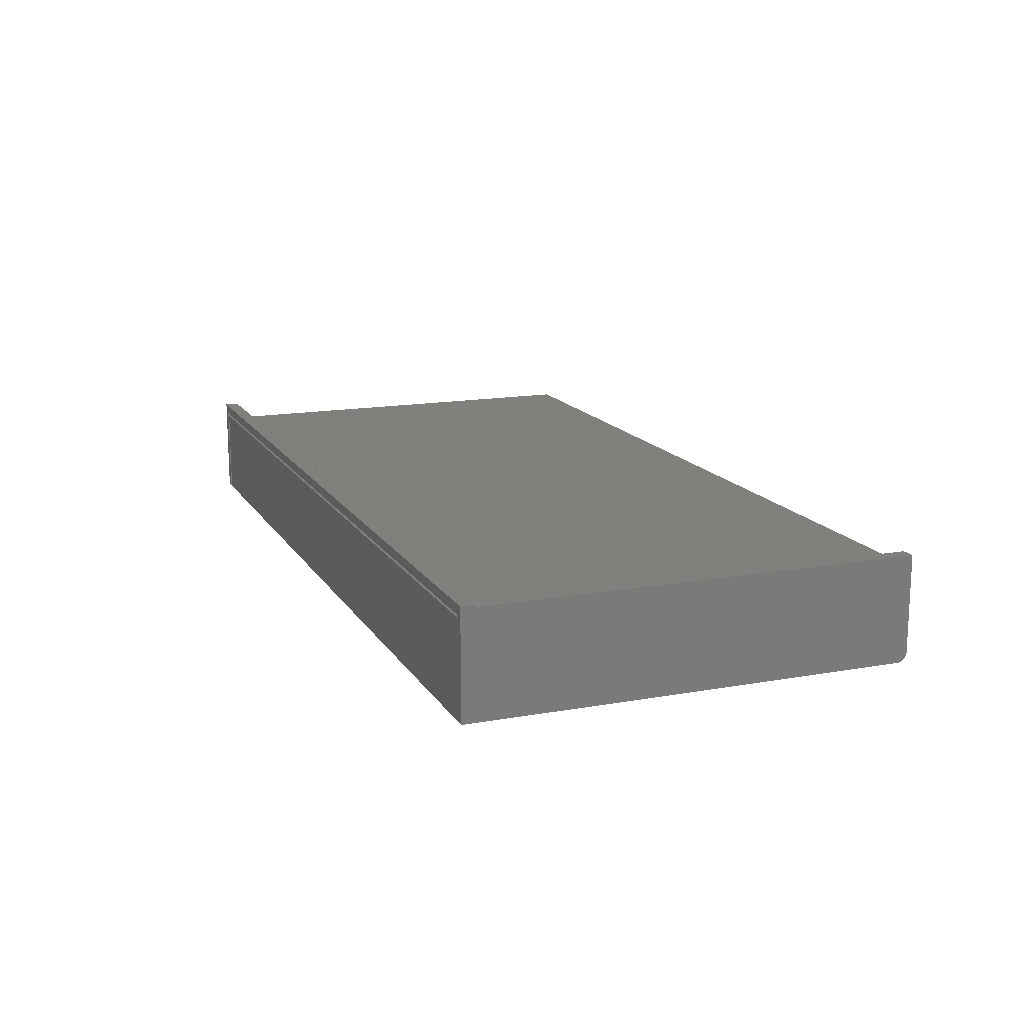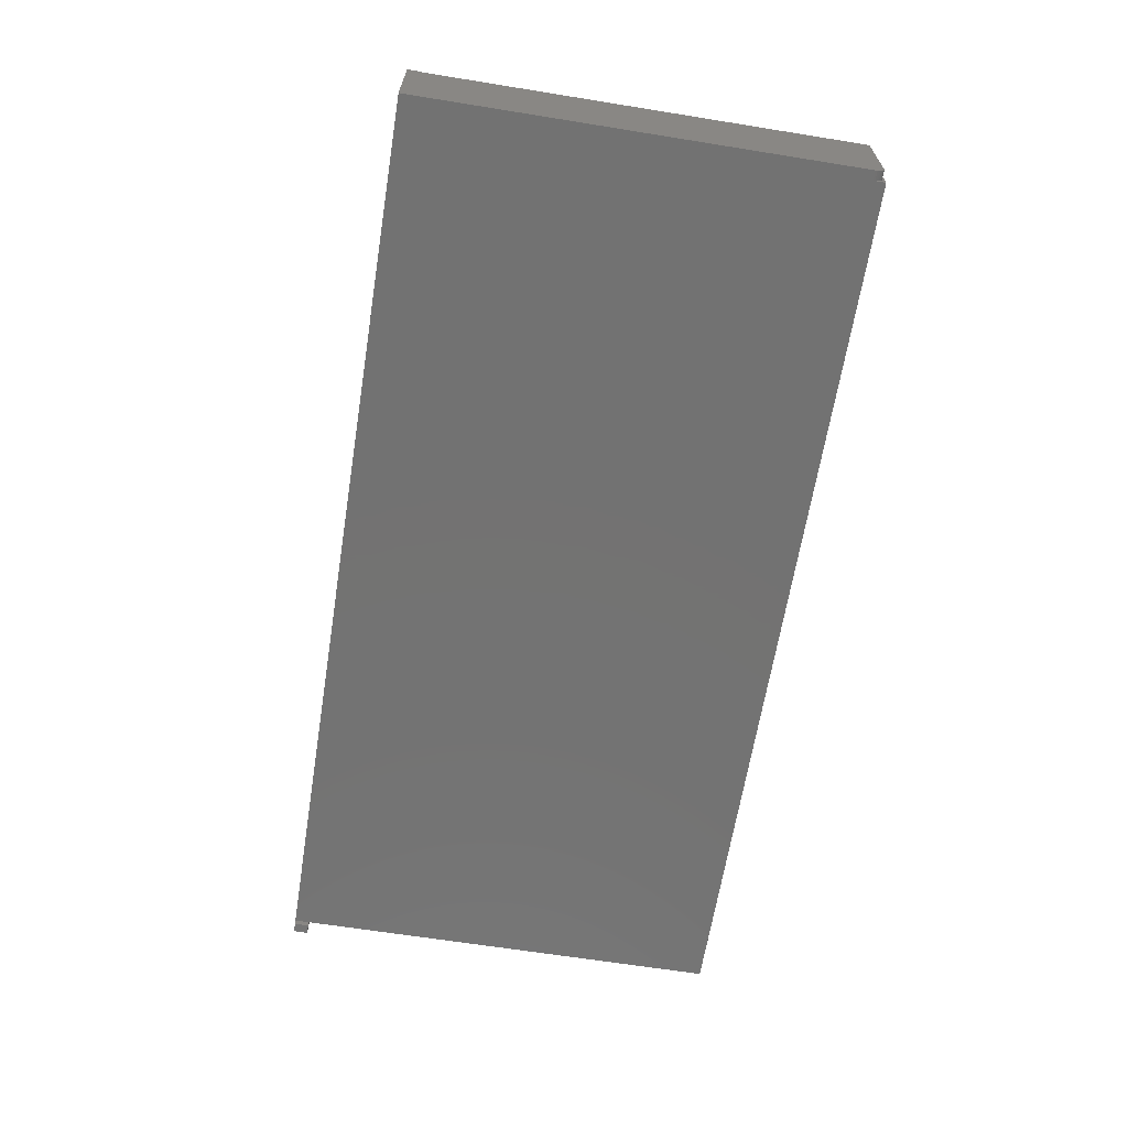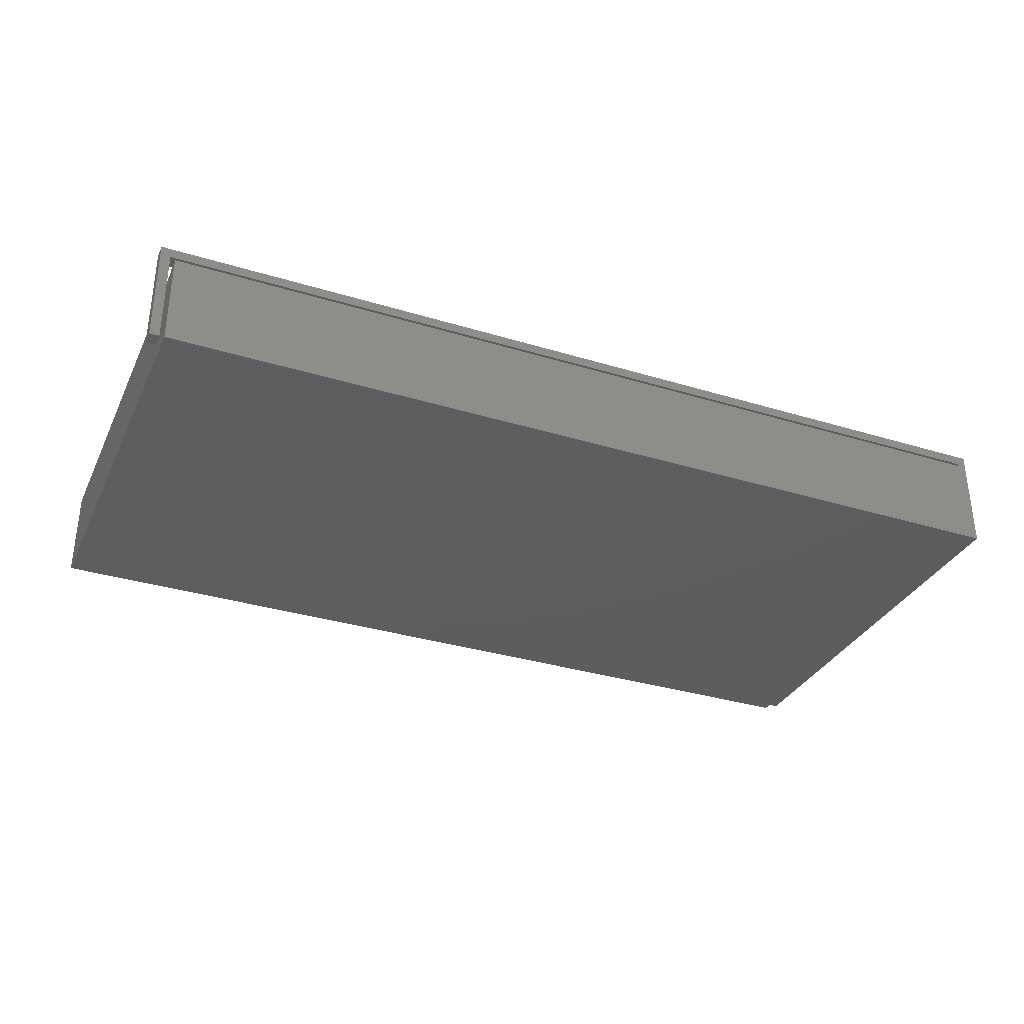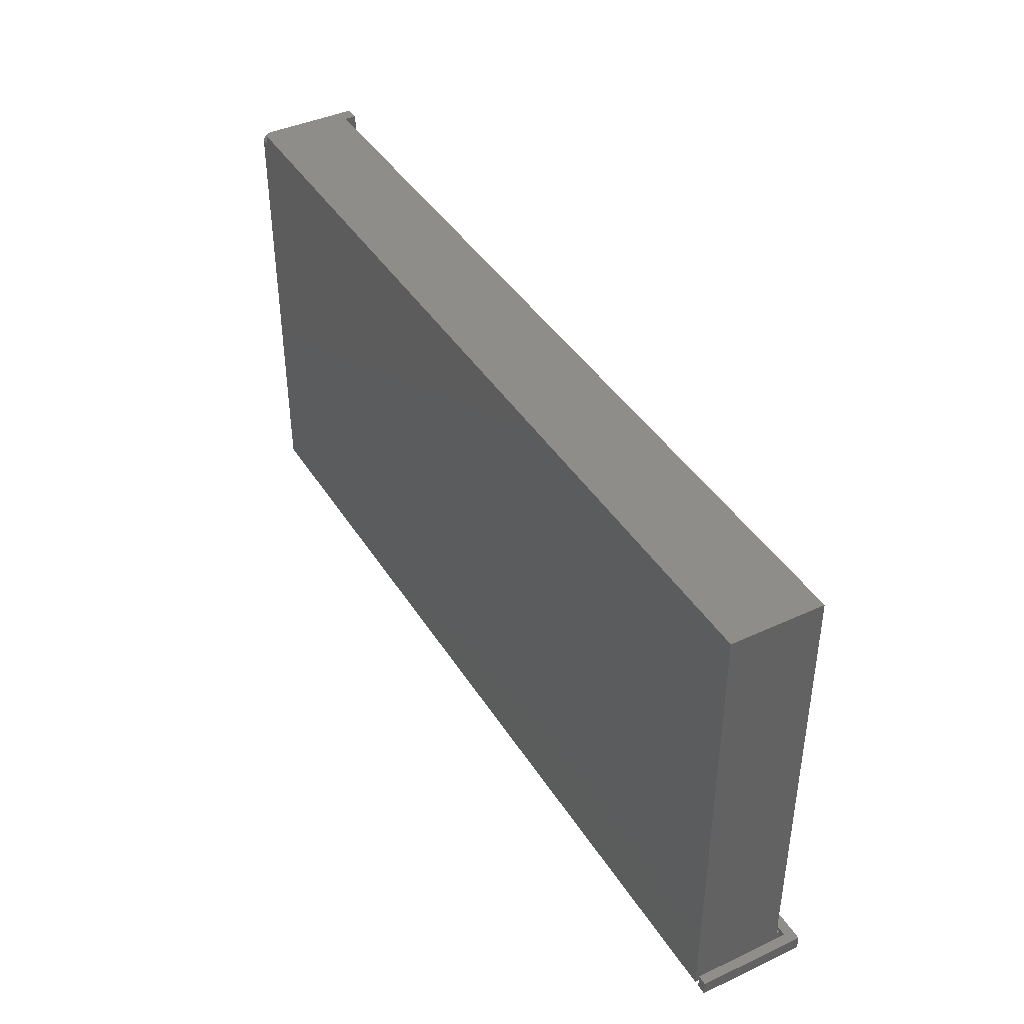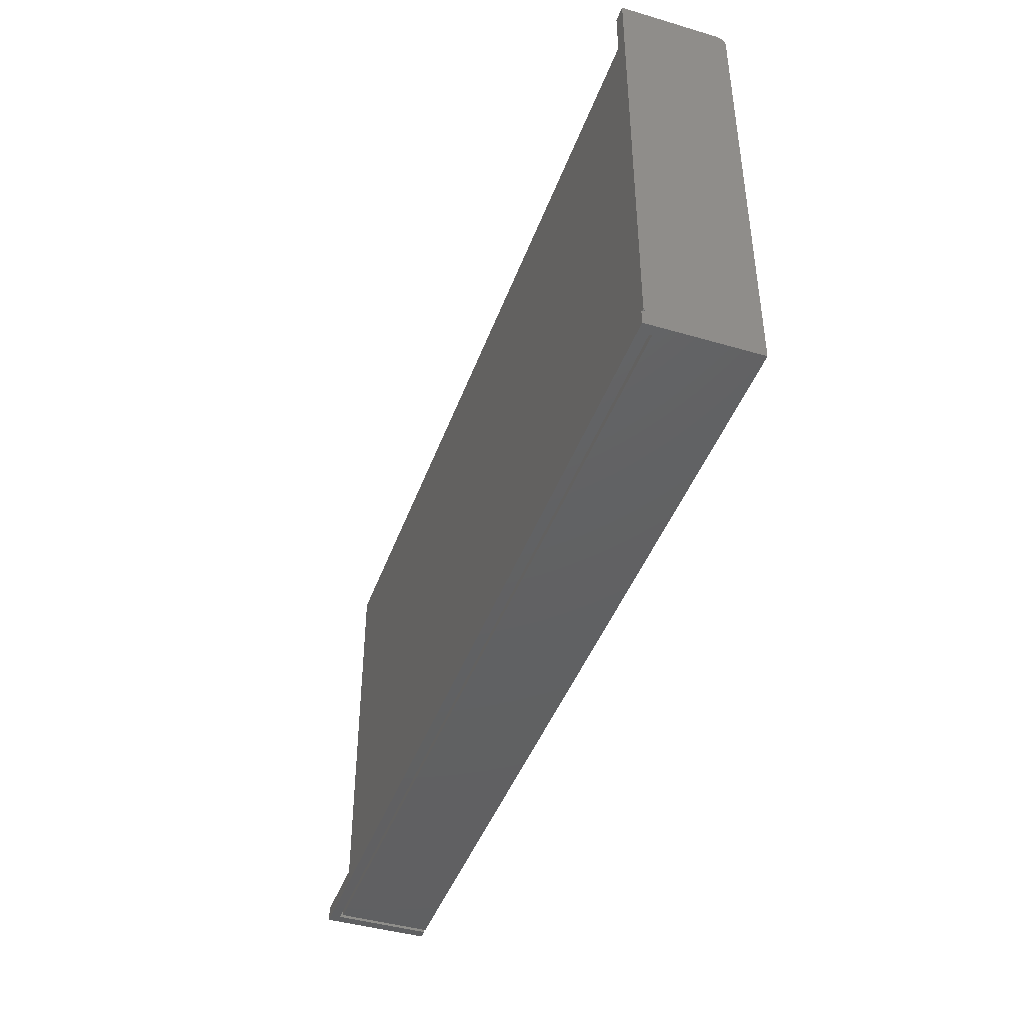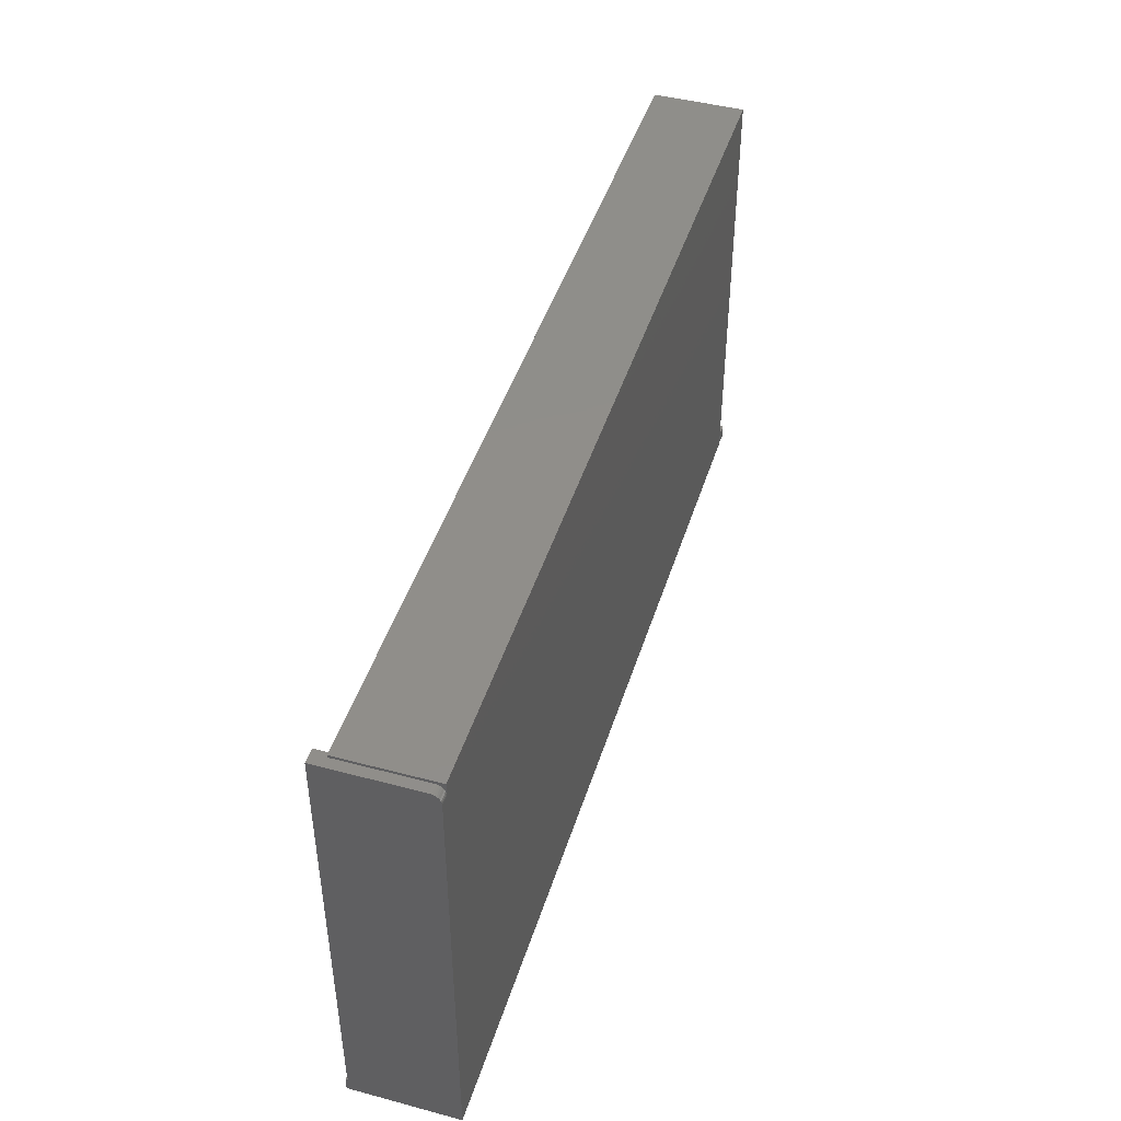
<metadata>
{"format":"stl","ext":"stl","renderer":"f3d","projection":"perspective","resolution":1024,"background":"white","views":[{"elev":14.9,"azim":68.9,"up":"+Z"},{"elev":-64.7,"azim":80.8,"up":"+Z"},{"elev":-33.2,"azim":-22.8,"up":"+Z"},{"elev":41.2,"azim":-119.4,"up":"+Y"},{"elev":-43.3,"azim":70.8,"up":"+Y"},{"elev":45.3,"azim":107.1,"up":"+Y"}]}
</metadata>
<code>
# stl→obj: 66 verts, 127 faces
v 0.75 0.3359 0
v 0.75 0.3419 0.001189
v 0.75 -0.375 -9.041e-17
v 0.75 0.339 0.0003002
v 0.75 -0.3502 0.1672
v 0.75 -0.3516 0.1737
v 0.75 -0.375 0.1737
v 0.75 0.3446 0.002633
v 0.75 0.347 0.004576
v 0.75 0.3489 0.006944
v 0.75 0.3504 0.009646
v 0.75 0.3513 0.01258
v 0.75 0.3516 0.01562
v 0.75 0.3516 0.1706
v 0.75 -0.3438 0.1706
v 0.75 -0.3453 0.1705
v 0.75 -0.3467 0.17
v 0.75 -0.3481 0.1693
v 0.75 -0.3493 0.1684
v 0.7344 0.3558 0.1484
v 0.7344 0.3558 9.495e-19
v -0.7266 0.3558 0.1484
v -0.7266 0.3558 0
v -0.7266 -0.375 0
v 0.7344 0.3359 -3.469e-18
v 0.7344 -0.375 0.1538
v -0.7266 -0.375 0.1538
v 0.7342 -0.375 0.1579
v -0.75 -0.375 0
v -0.7342 -0.375 -9.668e-19
v -0.75 -0.375 0.1737
v -0.7342 -0.375 0.1579
v -0.7266 -0.3516 0.1538
v -0.7266 -0.3516 0.1484
v 0.7266 -0.3516 0.1484
v 0.7267 -0.3516 0.1538
v 0.7266 -0.3516 0.1579
v 0.7342 -0.3516 0.1579
v 0.7342 -0.3516 0.1538
v 0.7266 -0.3493 0.1684
v 0.7266 -0.3481 0.1693
v 0.7266 -0.3502 0.1672
v 0.7266 0.3516 0.1706
v 0.7266 0.3516 0.1484
v 0.7266 -0.3516 0.1628
v 0.7266 -0.3514 0.1644
v 0.7266 -0.351 0.1658
v 0.7266 -0.3467 0.17
v 0.7266 -0.3453 0.1705
v 0.7266 -0.3438 0.1706
v 0.7344 0.3516 0.148
v 0.7344 0.3516 0.01562
v 0.7344 0.3513 0.01258
v 0.7344 0.3504 0.009646
v 0.7344 0.3489 0.006944
v 0.7344 0.347 0.004576
v 0.7344 0.3446 0.002633
v 0.7344 0.3419 0.001189
v 0.7344 0.339 0.0003002
v -0.75 -0.3516 0.1737
v -0.7342 -0.3516 -9.668e-19
v -0.7342 -0.3516 0.1579
v -0.75 -0.3516 0
v 0.75 -0.3514 0.1644
v 0.75 -0.3516 0.1628
v 0.75 -0.351 0.1658
f 1 2 3
f 1 4 2
f 5 6 7
f 5 7 3
f 5 3 2
f 5 2 8
f 5 8 9
f 5 9 10
f 5 10 11
f 5 11 12
f 5 12 13
f 13 14 15
f 13 15 16
f 13 16 17
f 13 17 18
f 13 18 19
f 13 19 5
f 20 21 22
f 22 21 23
f 24 23 21
f 24 21 25
f 24 25 1
f 24 1 3
f 26 27 24
f 26 24 3
f 26 3 7
f 26 7 28
f 29 30 31
f 31 30 32
f 31 32 7
f 7 32 28
f 24 27 33
f 24 33 34
f 24 34 22
f 24 22 23
f 34 33 35
f 35 33 36
f 37 36 38
f 38 36 39
f 28 38 26
f 26 38 39
f 40 41 42
f 43 44 35
f 43 35 36
f 43 36 37
f 43 37 45
f 43 45 46
f 43 46 47
f 43 47 42
f 43 42 41
f 41 48 49
f 41 49 50
f 41 50 43
f 20 44 51
f 34 35 22
f 22 35 44
f 22 44 20
f 33 27 36
f 36 27 26
f 36 26 39
f 52 13 53
f 53 13 12
f 53 12 54
f 54 12 11
f 54 11 55
f 55 11 10
f 55 10 56
f 56 10 9
f 56 9 57
f 57 9 8
f 57 8 58
f 58 8 2
f 58 2 59
f 59 2 4
f 59 4 25
f 25 4 1
f 7 6 31
f 31 6 60
f 30 61 32
f 32 61 62
f 31 60 29
f 29 60 63
f 29 63 30
f 30 63 61
f 45 64 65
f 37 62 45
f 60 6 5
f 60 5 66
f 60 66 64
f 60 64 45
f 60 45 62
f 60 62 61
f 60 61 63
f 45 65 46
f 46 65 64
f 46 64 47
f 47 64 66
f 47 66 42
f 42 66 5
f 42 5 40
f 40 5 19
f 40 19 41
f 41 19 18
f 41 18 48
f 48 18 17
f 48 17 49
f 49 17 16
f 49 16 50
f 50 16 15
f 32 62 28
f 28 62 37
f 28 37 38
f 14 43 15
f 15 43 50
f 51 44 43
f 51 43 14
f 51 14 13
f 51 13 52
f 21 20 51
f 21 51 52
f 21 52 53
f 21 53 54
f 21 54 55
f 21 55 56
f 21 56 57
f 21 57 58
f 21 58 59

</code>
